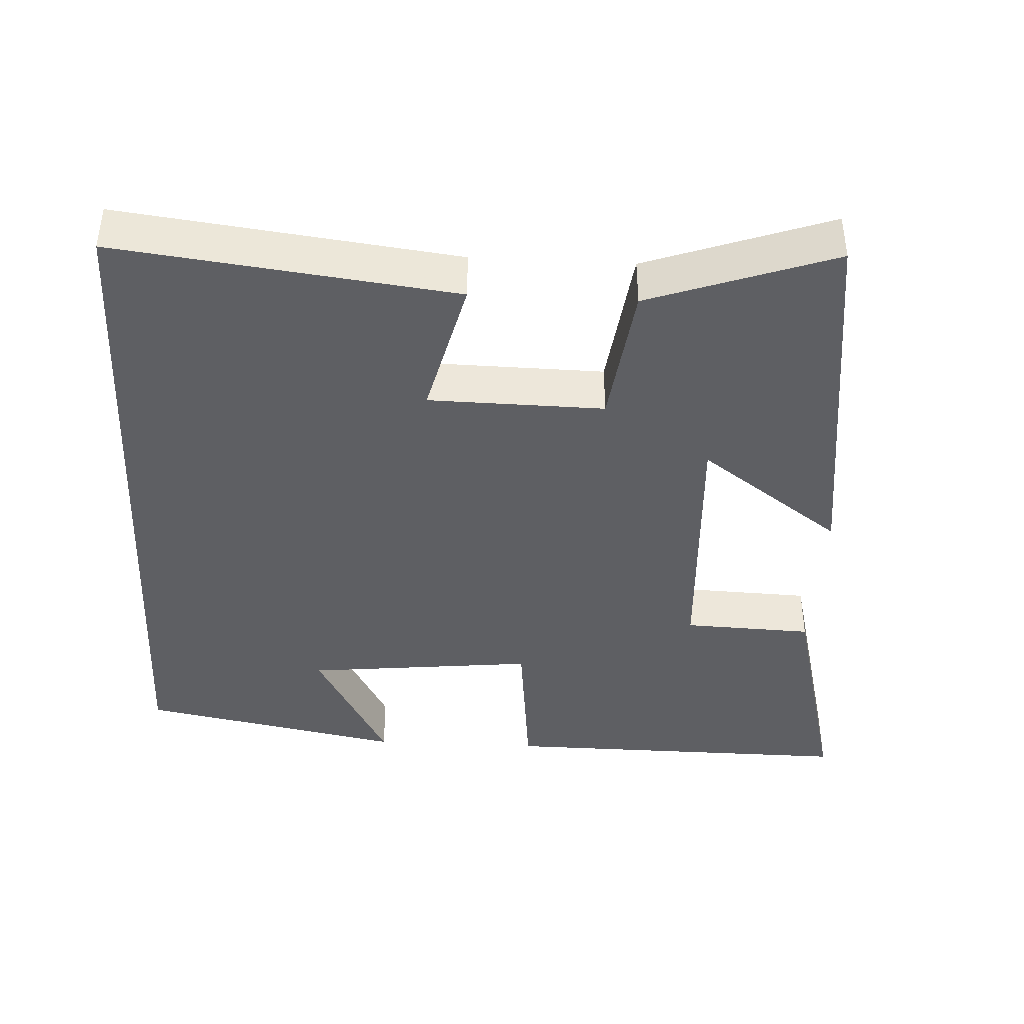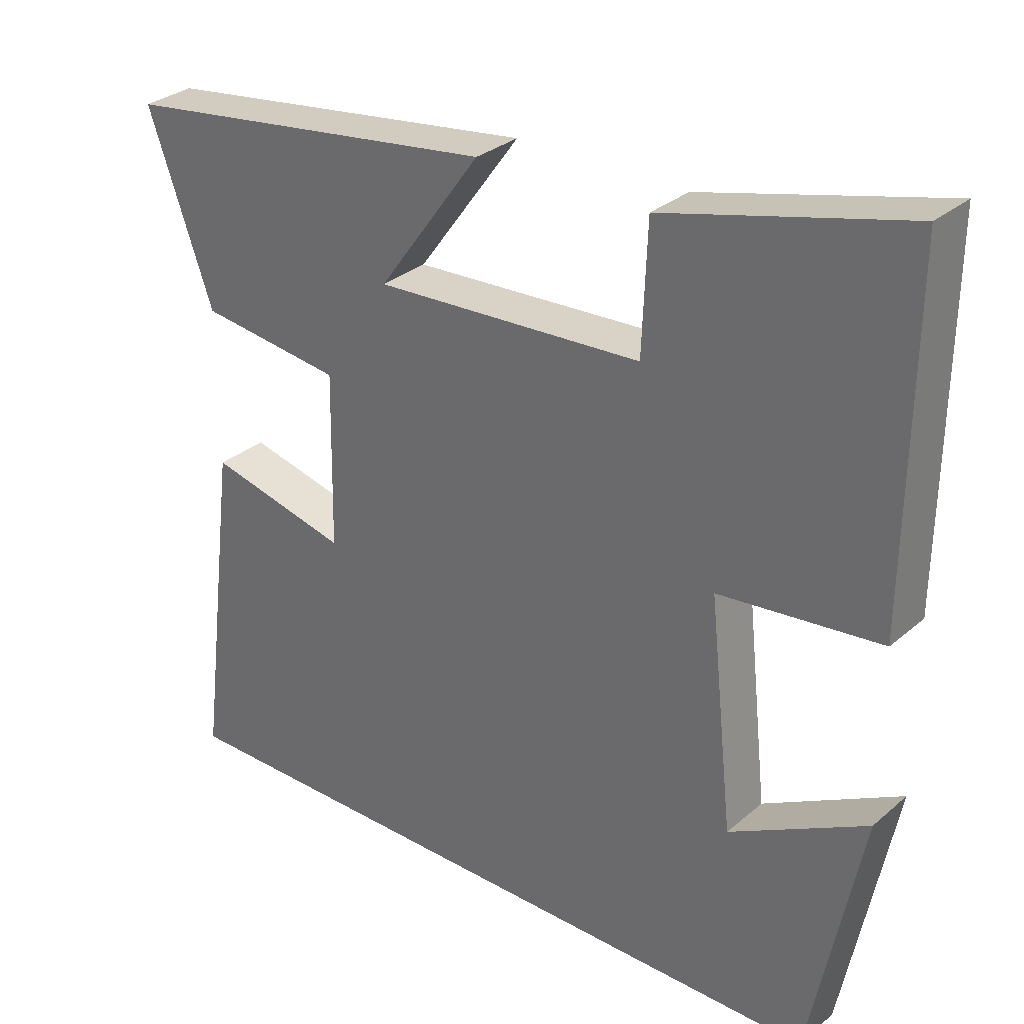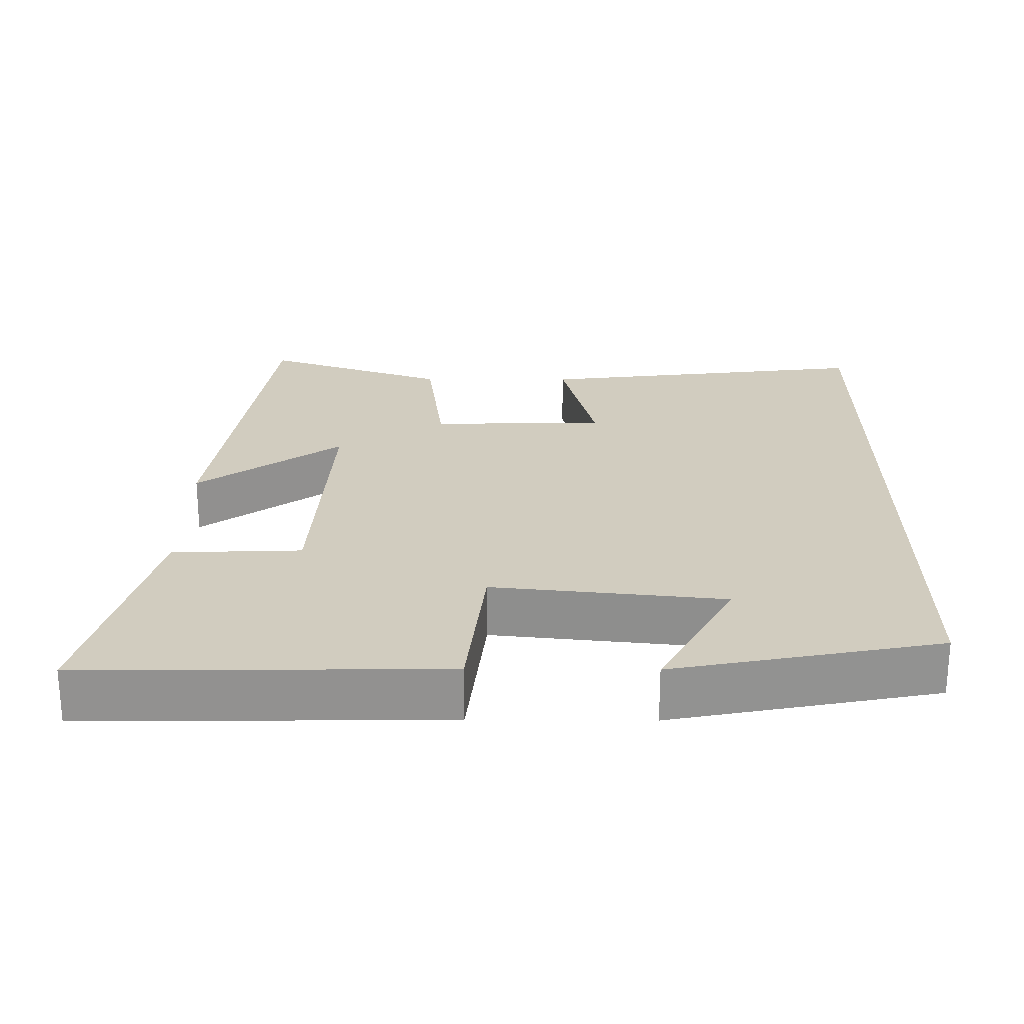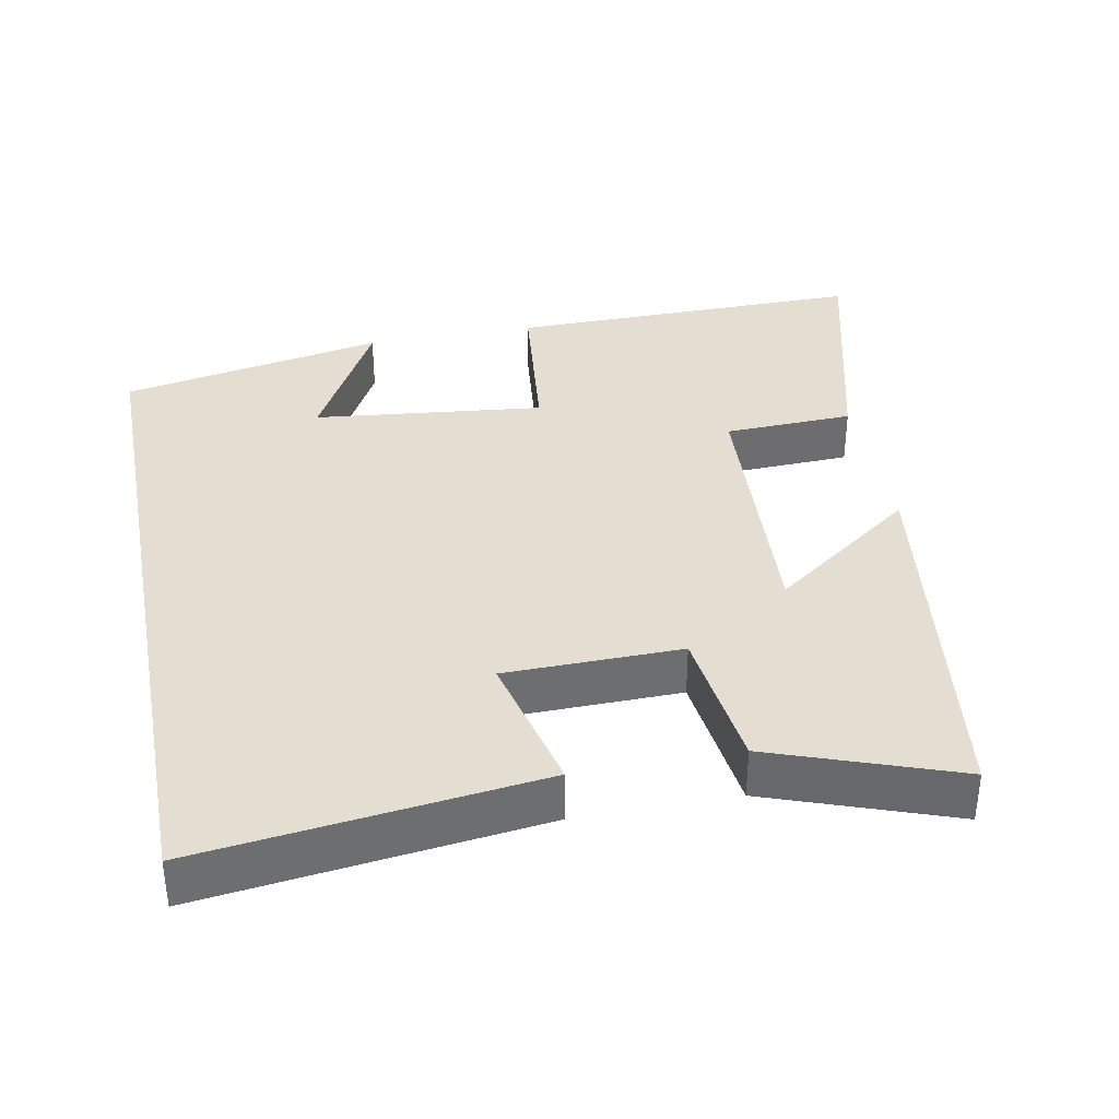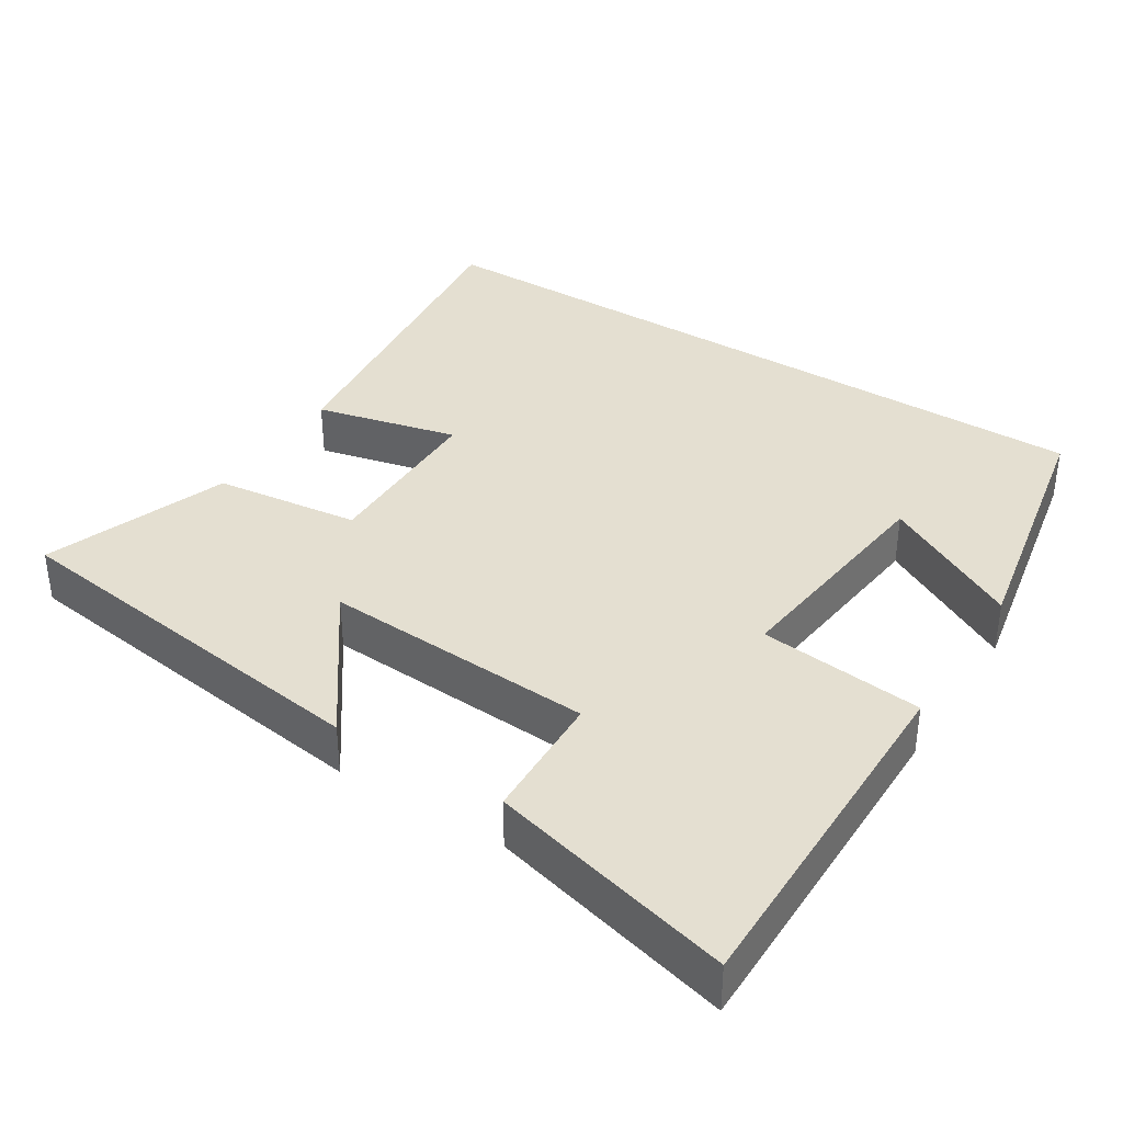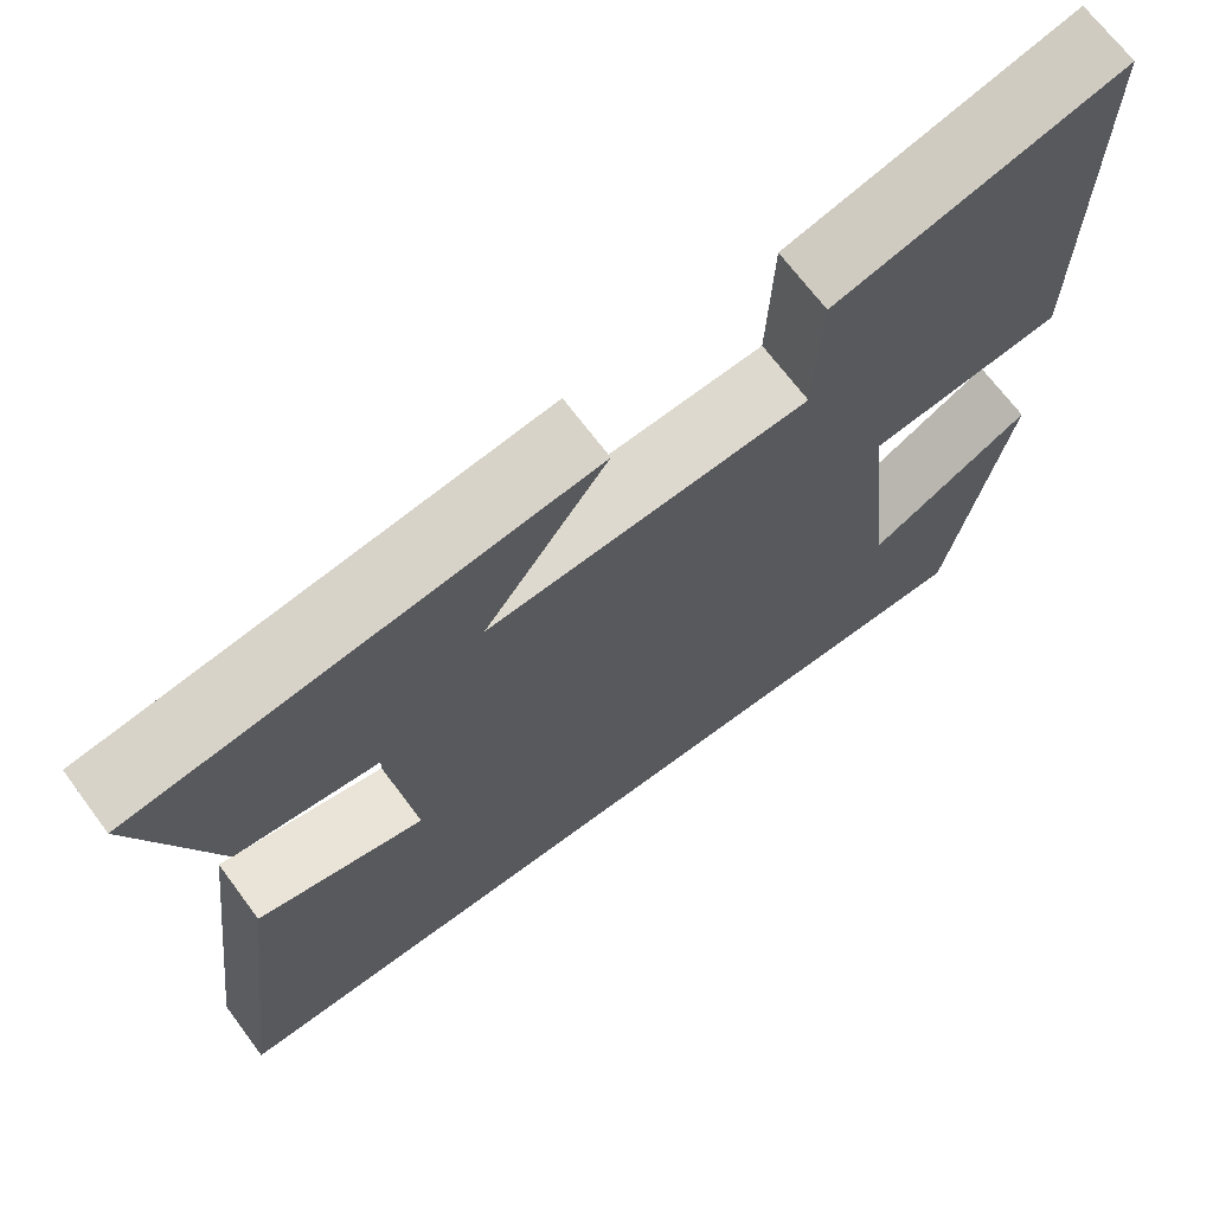
<metadata>
{"format":"obj","ext":"obj","renderer":"f3d","projection":"perspective","resolution":1024,"background":"white","views":[{"elev":-40.9,"azim":-93.0,"up":"+Y"},{"elev":30.5,"azim":39.5,"up":"+Z"},{"elev":24.0,"azim":90.3,"up":"+Y"},{"elev":36.3,"azim":-100.8,"up":"+Y"},{"elev":36.7,"azim":32.6,"up":"+Y"},{"elev":68.8,"azim":-36.7,"up":"+Z"}]}
</metadata>
<code>
v 0.505 0.07 0.584
v 0.5 0.07 0.097
v 0.276 0.07 0.073
v 0.31 0.07 -0.241
v 0.5 0.07 -0.139
v 0.429 0.07 -0.5
v -0.557 0.07 -0.5
v -0.5 0.07 -0.039
v -0.305 0.07 -0.086
v -0.301 0.07 0.154
v -0.5 0.07 0.179
v -0.59 0.07 0.431
v -0.064 0.07 0.5
v -0.207 0.07 0.304
v 0.165 0.07 0.324
v 0.172 0.07 0.5
v 0.505 0 0.584
v 0.5 0 0.097
v 0.276 0 0.073
v 0.31 0 -0.241
v 0.5 0 -0.139
v 0.429 0 -0.5
v -0.557 0 -0.5
v -0.5 0 -0.039
v -0.305 0 -0.086
v -0.301 0 0.154
v -0.5 0 0.179
v -0.59 0 0.431
v -0.064 0 0.5
v -0.207 0 0.304
v 0.165 0 0.324
v 0.172 0 0.5
f 15 16 1 2
f 14 15 2 3
f 11 12 13 14
f 10 11 14
f 9 10 14 3
f 6 7 8 9
f 4 5 6
f 4 6 9
f 3 4 9
f 18 17 32 31
f 19 18 31 30
f 30 29 28 27
f 30 27 26
f 19 30 26 25
f 25 24 23 22
f 22 21 20
f 25 22 20
f 25 20 19
f 1 17 18 2
f 2 18 19 3
f 3 19 20 4
f 4 20 21 5
f 5 21 22 6
f 6 22 23 7
f 7 23 24 8
f 8 24 25 9
f 9 25 26 10
f 10 26 27 11
f 11 27 28 12
f 12 28 29 13
f 13 29 30 14
f 14 30 31 15
f 15 31 32 16
f 16 32 17 1

</code>
